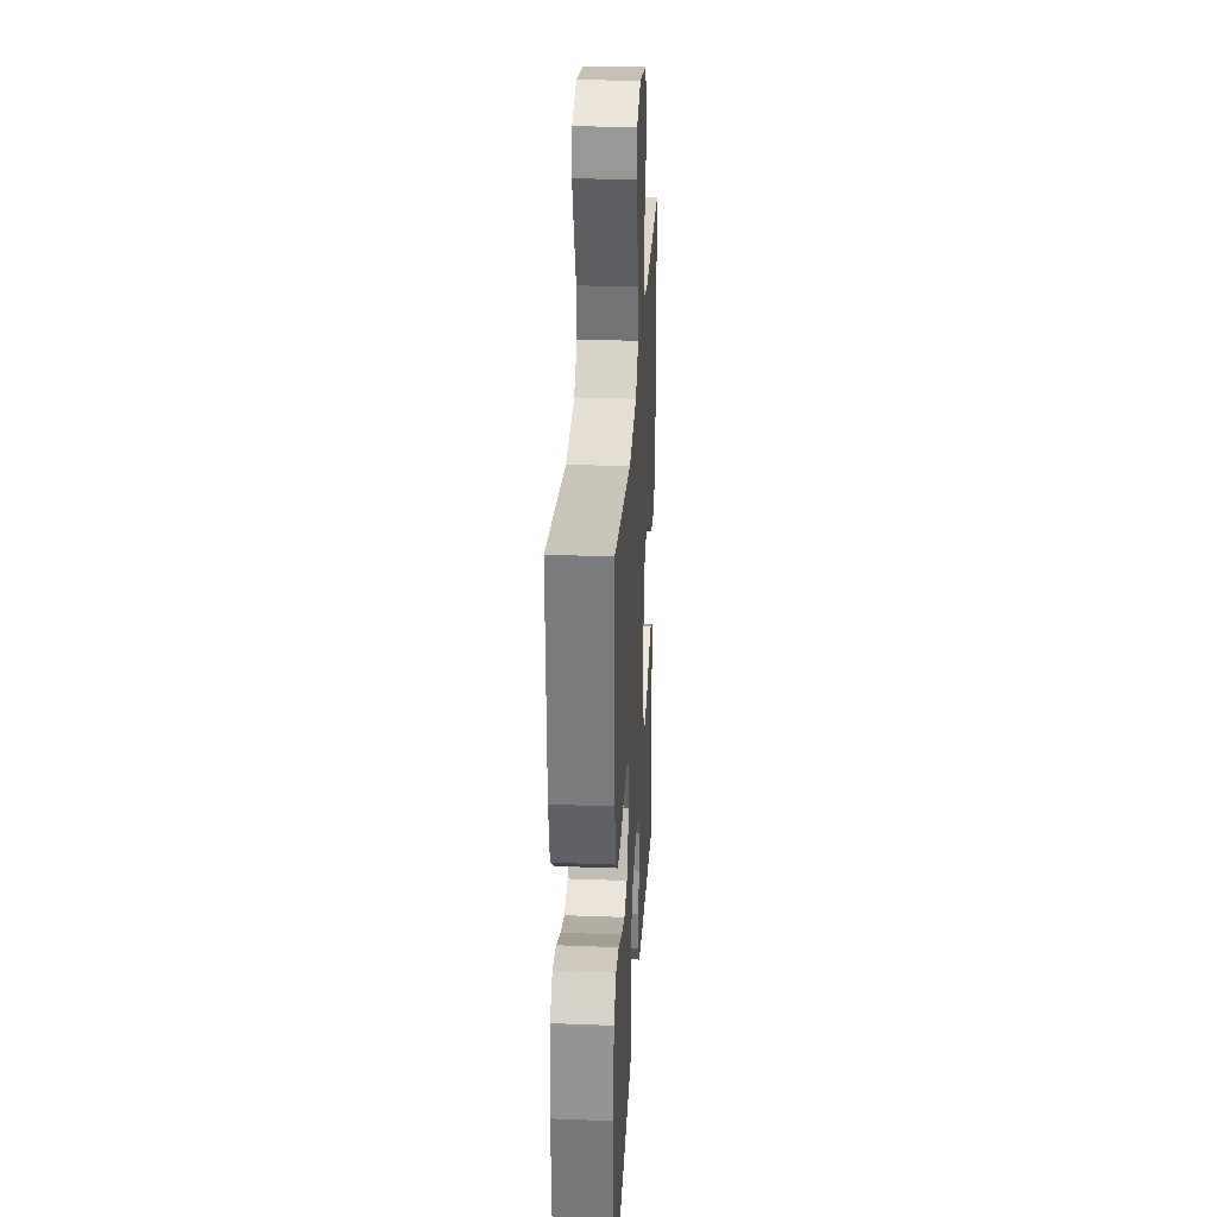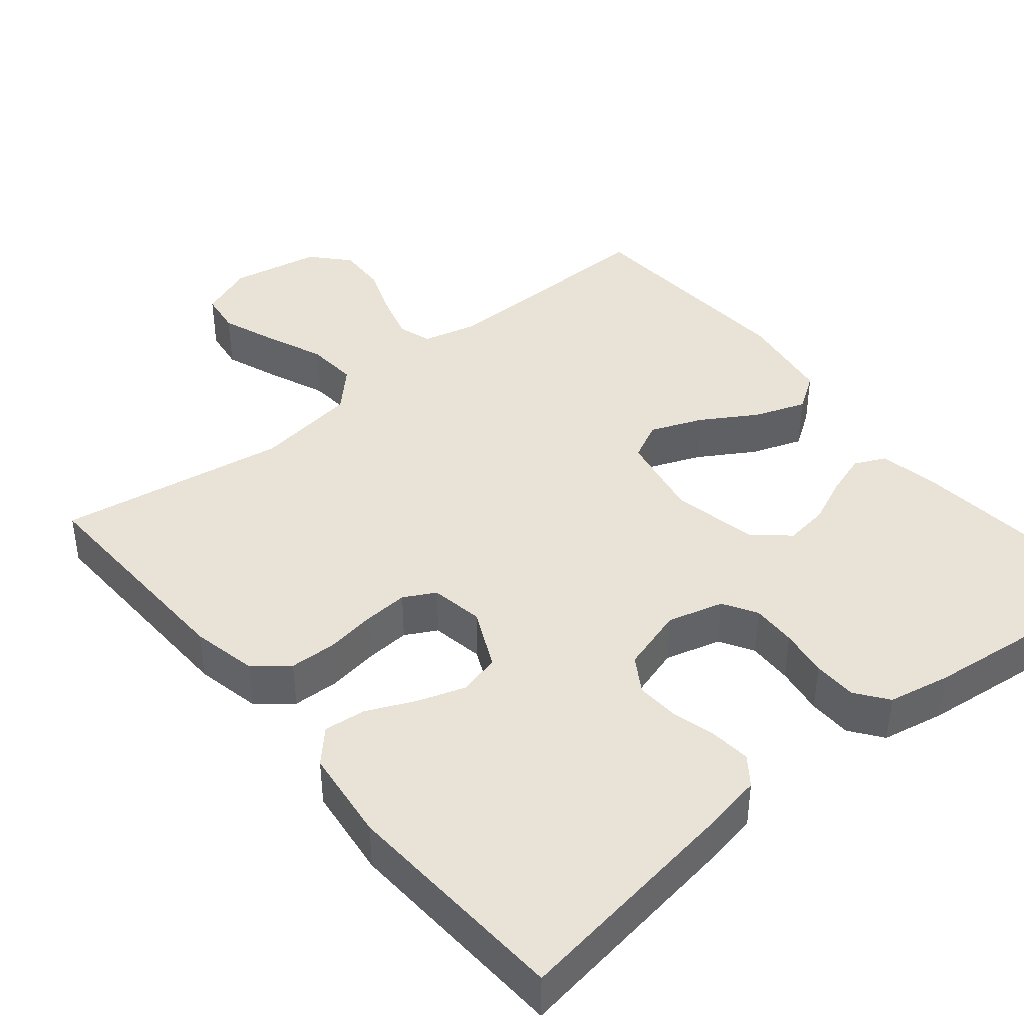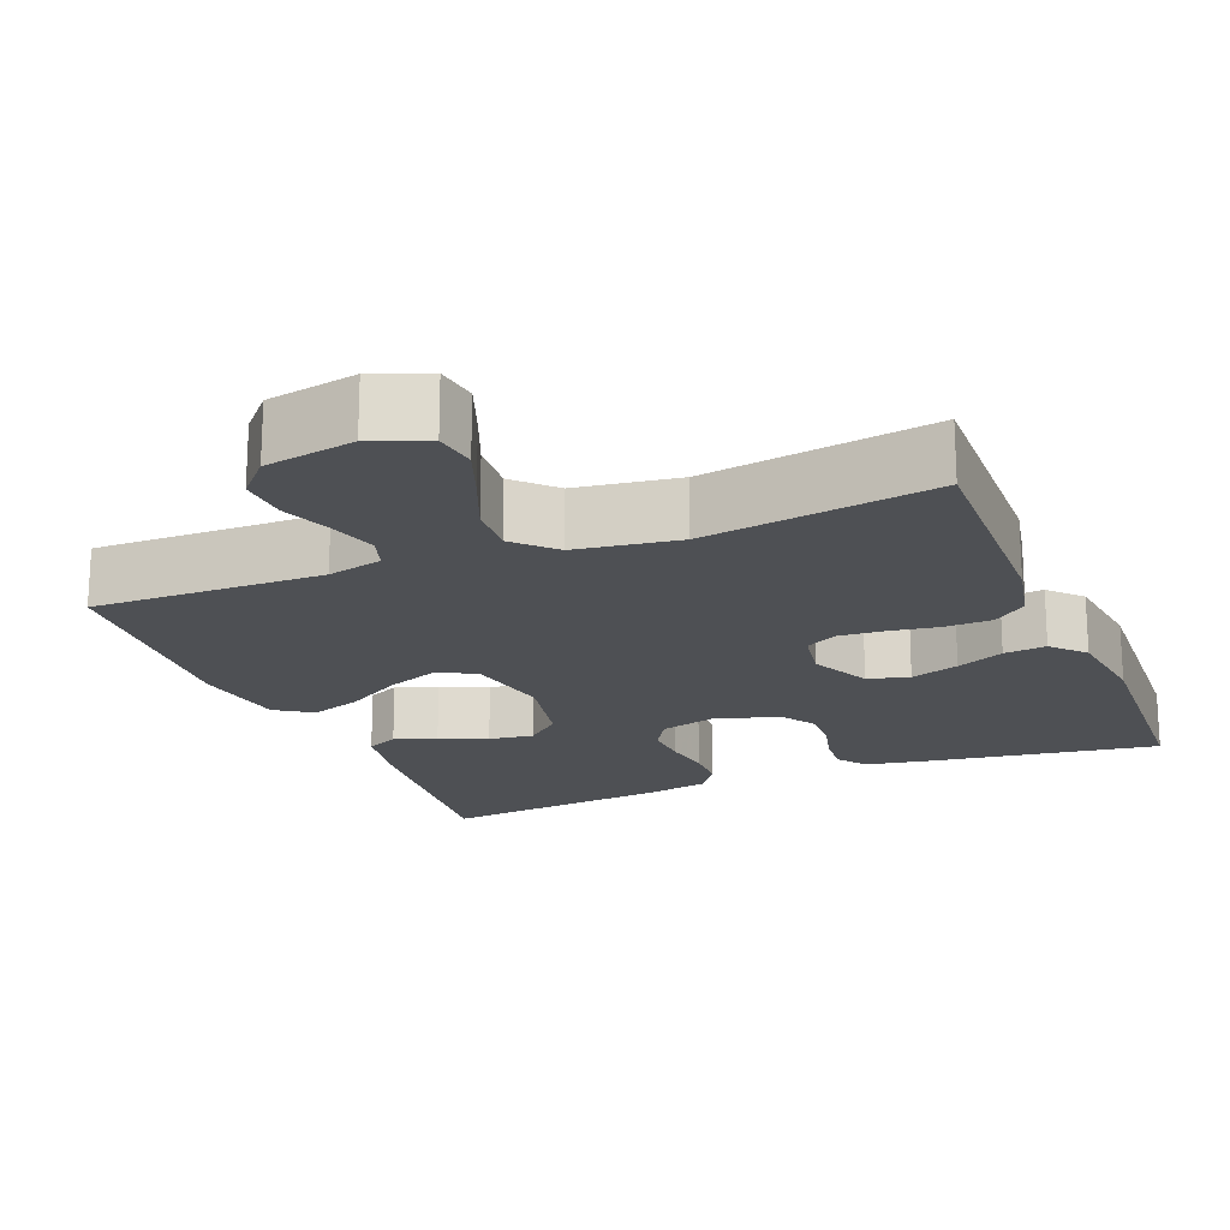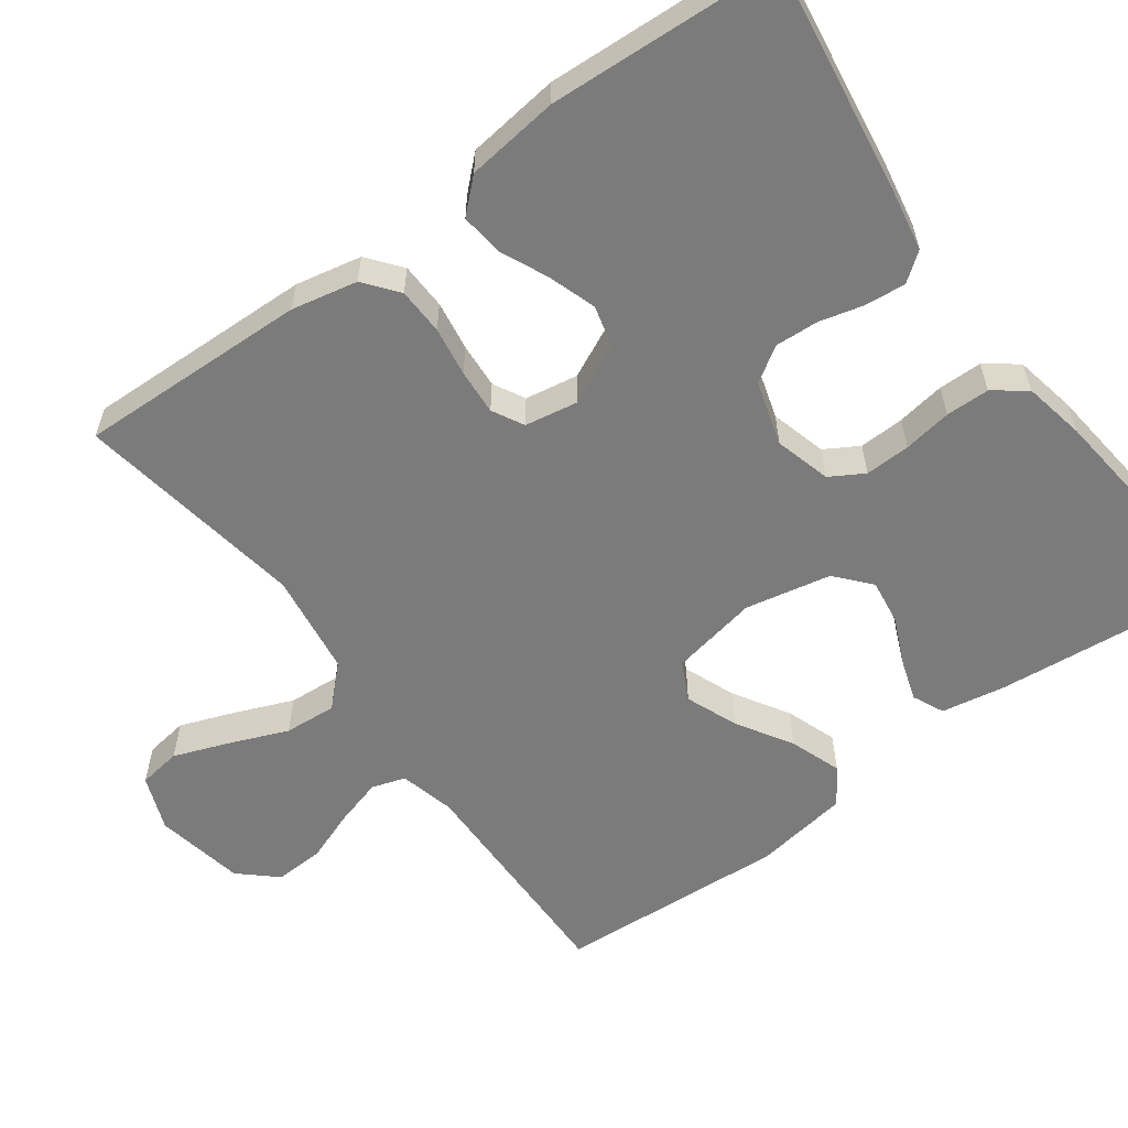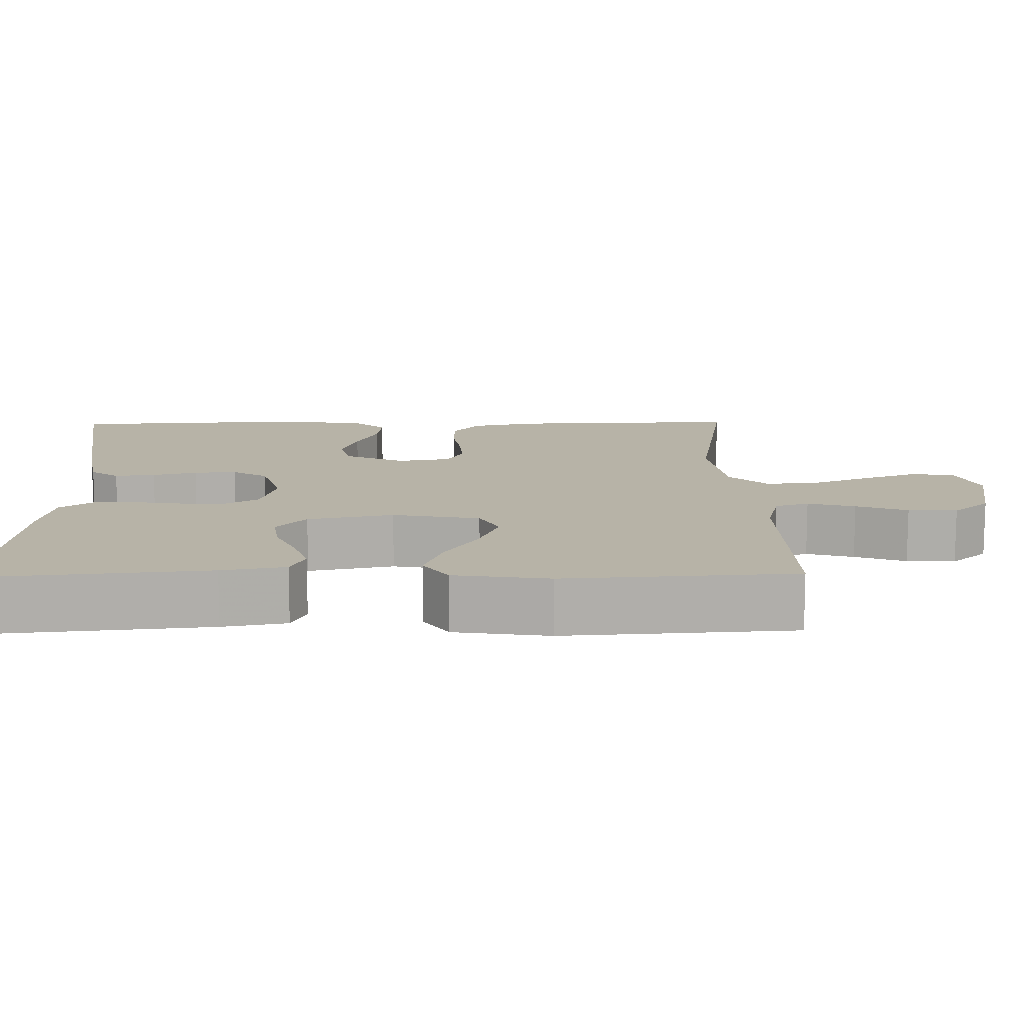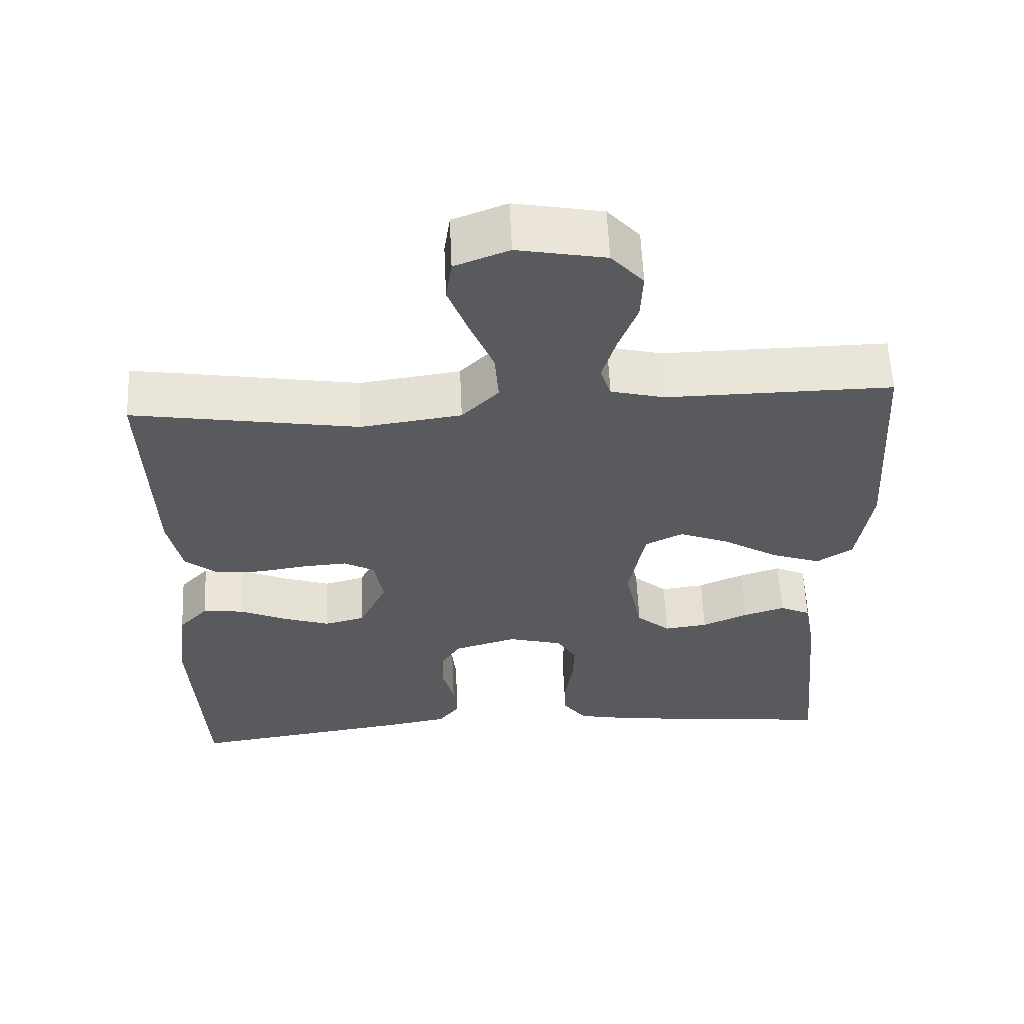
<metadata>
{"format":"obj","ext":"obj","renderer":"f3d","projection":"perspective","resolution":1024,"background":"white","views":[{"elev":29.2,"azim":93.3,"up":"+Z"},{"elev":41.5,"azim":140.5,"up":"+Y"},{"elev":-18.9,"azim":21.9,"up":"+Y"},{"elev":-58.5,"azim":126.2,"up":"+Y"},{"elev":12.6,"azim":-91.1,"up":"+Y"},{"elev":59.1,"azim":177.5,"up":"+Z"}]}
</metadata>
<code>
v -0.5 0.07 0.5
v -0.2 0.07 0.496
v -0.128 0.07 0.514
v -0.114 0.07 0.558
v -0.132 0.07 0.62
v -0.157 0.07 0.687
v -0.16 0.07 0.751
v -0.117 0.07 0.799
v 0 0.07 0.821
v 0.072 0.07 0.793
v 0.08 0.07 0.737
v 0.053 0.07 0.665
v 0.022 0.07 0.589
v 0.017 0.07 0.521
v 0.066 0.07 0.471
v 0.2 0.07 0.452
v 0.5 0.07 0.5
v 0.491 0.07 0.2
v 0.473 0.07 0.114
v 0.429 0.07 0.079
v 0.368 0.07 0.077
v 0.303 0.07 0.087
v 0.244 0.07 0.091
v 0.203 0.07 0.069
v 0.191 0.07 0
v 0.228 0.07 -0.078
v 0.282 0.07 -0.092
v 0.345 0.07 -0.071
v 0.407 0.07 -0.043
v 0.462 0.07 -0.037
v 0.501 0.07 -0.079
v 0.516 0.07 -0.2
v 0.5 0.07 -0.5
v 0.2 0.07 -0.456
v 0.118 0.07 -0.441
v 0.09 0.07 -0.404
v 0.095 0.07 -0.351
v 0.11 0.07 -0.293
v 0.113 0.07 -0.237
v 0.084 0.07 -0.191
v 0 0.07 -0.166
v -0.073 0.07 -0.186
v -0.099 0.07 -0.23
v -0.097 0.07 -0.289
v -0.087 0.07 -0.352
v -0.088 0.07 -0.409
v -0.119 0.07 -0.451
v -0.2 0.07 -0.467
v -0.5 0.07 -0.5
v -0.471 0.07 -0.2
v -0.456 0.07 -0.117
v -0.415 0.07 -0.098
v -0.36 0.07 -0.116
v -0.299 0.07 -0.143
v -0.241 0.07 -0.151
v -0.196 0.07 -0.112
v -0.173 0.07 0
v -0.195 0.07 0.114
v -0.245 0.07 0.139
v -0.313 0.07 0.112
v -0.385 0.07 0.068
v -0.452 0.07 0.044
v -0.5 0.07 0.076
v -0.519 0.07 0.2
v -0.5 0 0.5
v -0.2 0 0.496
v -0.128 0 0.514
v -0.114 0 0.558
v -0.132 0 0.62
v -0.157 0 0.687
v -0.16 0 0.751
v -0.117 0 0.799
v 0 0 0.821
v 0.072 0 0.793
v 0.08 0 0.737
v 0.053 0 0.665
v 0.022 0 0.589
v 0.017 0 0.521
v 0.066 0 0.471
v 0.2 0 0.452
v 0.5 0 0.5
v 0.491 0 0.2
v 0.473 0 0.114
v 0.429 0 0.079
v 0.368 0 0.077
v 0.303 0 0.087
v 0.244 0 0.091
v 0.203 0 0.069
v 0.191 0 0
v 0.228 0 -0.078
v 0.282 0 -0.092
v 0.345 0 -0.071
v 0.407 0 -0.043
v 0.462 0 -0.037
v 0.501 0 -0.079
v 0.516 0 -0.2
v 0.5 0 -0.5
v 0.2 0 -0.456
v 0.118 0 -0.441
v 0.09 0 -0.404
v 0.095 0 -0.351
v 0.11 0 -0.293
v 0.113 0 -0.237
v 0.084 0 -0.191
v 0 0 -0.166
v -0.073 0 -0.186
v -0.099 0 -0.23
v -0.097 0 -0.289
v -0.087 0 -0.352
v -0.088 0 -0.409
v -0.119 0 -0.451
v -0.2 0 -0.467
v -0.5 0 -0.5
v -0.471 0 -0.2
v -0.456 0 -0.117
v -0.415 0 -0.098
v -0.36 0 -0.116
v -0.299 0 -0.143
v -0.241 0 -0.151
v -0.196 0 -0.112
v -0.173 0 0
v -0.195 0 0.114
v -0.245 0 0.139
v -0.313 0 0.112
v -0.385 0 0.068
v -0.452 0 0.044
v -0.5 0 0.076
v -0.519 0 0.2
f 64 1 2
f 63 64 2
f 62 63 2
f 61 62 2
f 60 61 2
f 59 60 2 3
f 58 59 3 4
f 57 58 4
f 52 53 54
f 51 52 54
f 50 51 54
f 49 50 54
f 48 49 54
f 47 48 54
f 46 47 54
f 45 46 54
f 44 45 54
f 43 44 54 55
f 42 43 55 56
f 36 37 38
f 35 36 38
f 34 35 38
f 33 34 38
f 32 33 38
f 31 32 38
f 30 31 38
f 29 30 38
f 28 29 38
f 27 28 38 39
f 26 27 39 40
f 20 21 22
f 19 20 22
f 18 19 22
f 17 18 22
f 16 17 22
f 15 16 22 23
f 14 15 23 24
f 11 12 13
f 10 11 13
f 9 10 13
f 8 9 13
f 7 8 13
f 6 7 13
f 5 6 13
f 4 5 13 14
f 14 24 25
f 4 14 25
f 57 4 25
f 57 25 26
f 56 57 26
f 42 56 26
f 41 42 26
f 26 40 41
f 66 65 128
f 66 128 127
f 66 127 126
f 66 126 125
f 66 125 124
f 67 66 124 123
f 68 67 123 122
f 68 122 121
f 118 117 116
f 118 116 115
f 118 115 114
f 118 114 113
f 118 113 112
f 118 112 111
f 118 111 110
f 118 110 109
f 118 109 108
f 119 118 108 107
f 120 119 107 106
f 102 101 100
f 102 100 99
f 102 99 98
f 102 98 97
f 102 97 96
f 102 96 95
f 102 95 94
f 102 94 93
f 102 93 92
f 103 102 92 91
f 104 103 91 90
f 86 85 84
f 86 84 83
f 86 83 82
f 86 82 81
f 86 81 80
f 87 86 80 79
f 88 87 79 78
f 77 76 75
f 77 75 74
f 77 74 73
f 77 73 72
f 77 72 71
f 77 71 70
f 77 70 69
f 78 77 69 68
f 89 88 78
f 89 78 68
f 89 68 121
f 90 89 121
f 90 121 120
f 90 120 106
f 90 106 105
f 105 104 90
f 1 65 66 2
f 2 66 67 3
f 3 67 68 4
f 4 68 69 5
f 5 69 70 6
f 6 70 71 7
f 7 71 72 8
f 8 72 73 9
f 9 73 74 10
f 10 74 75 11
f 11 75 76 12
f 12 76 77 13
f 13 77 78 14
f 14 78 79 15
f 15 79 80 16
f 16 80 81 17
f 17 81 82 18
f 18 82 83 19
f 19 83 84 20
f 20 84 85 21
f 21 85 86 22
f 22 86 87 23
f 23 87 88 24
f 24 88 89 25
f 25 89 90 26
f 26 90 91 27
f 27 91 92 28
f 28 92 93 29
f 29 93 94 30
f 30 94 95 31
f 31 95 96 32
f 32 96 97 33
f 33 97 98 34
f 34 98 99 35
f 35 99 100 36
f 36 100 101 37
f 37 101 102 38
f 38 102 103 39
f 39 103 104 40
f 40 104 105 41
f 41 105 106 42
f 42 106 107 43
f 43 107 108 44
f 44 108 109 45
f 45 109 110 46
f 46 110 111 47
f 47 111 112 48
f 48 112 113 49
f 49 113 114 50
f 50 114 115 51
f 51 115 116 52
f 52 116 117 53
f 53 117 118 54
f 54 118 119 55
f 55 119 120 56
f 56 120 121 57
f 57 121 122 58
f 58 122 123 59
f 59 123 124 60
f 60 124 125 61
f 61 125 126 62
f 62 126 127 63
f 63 127 128 64
f 64 128 65 1

</code>
